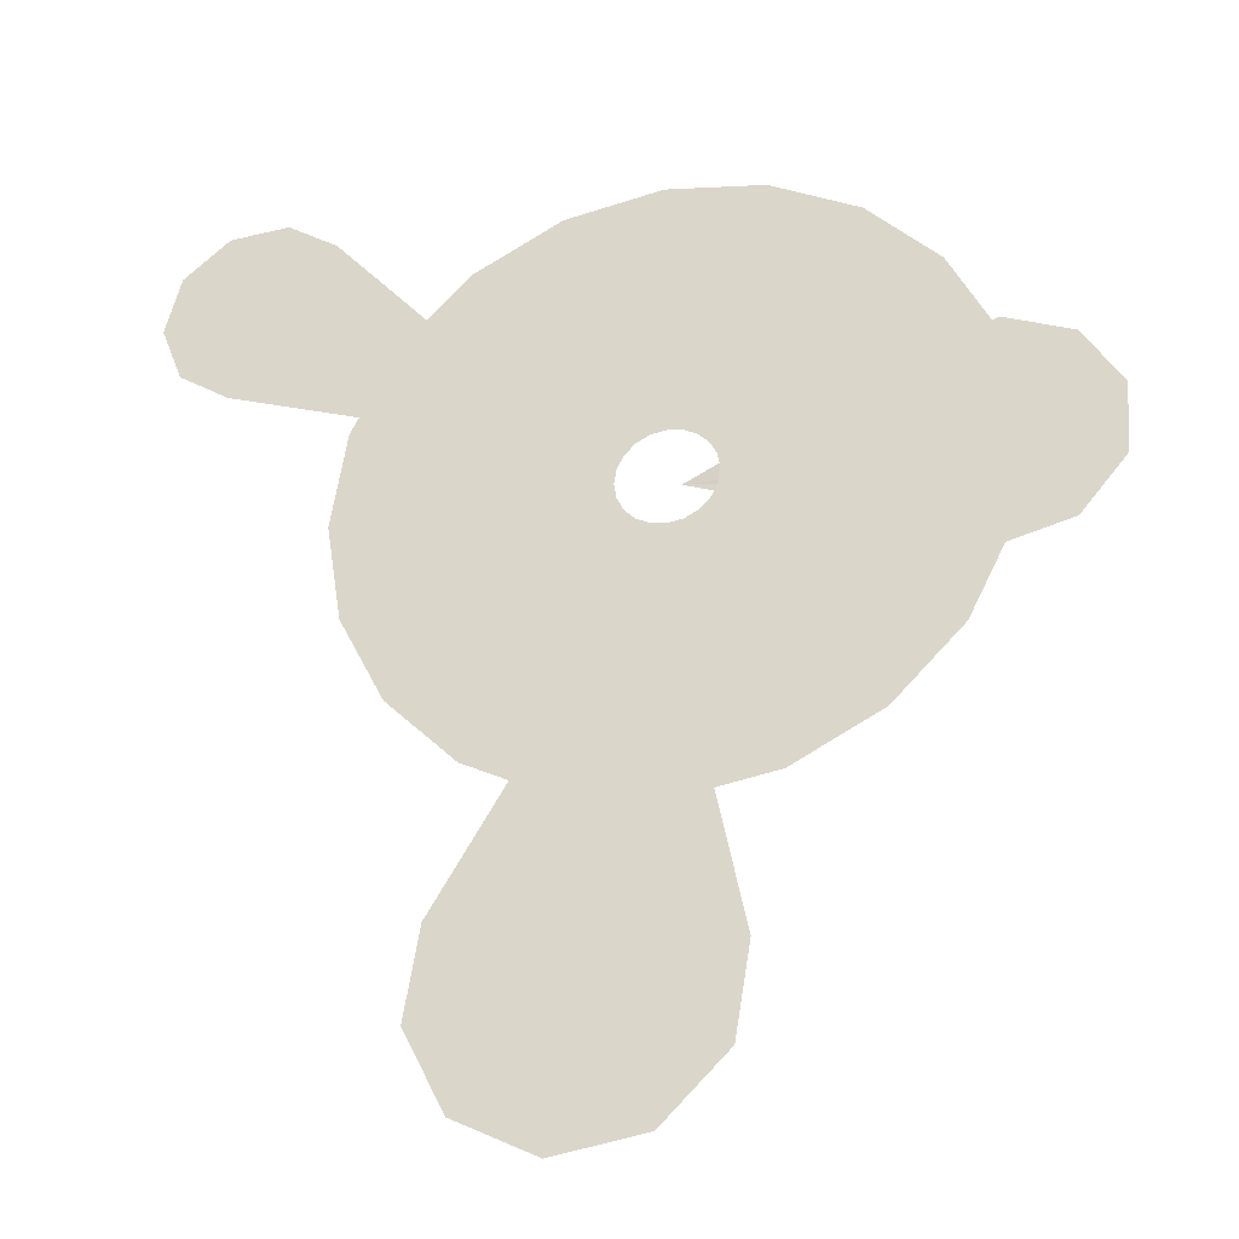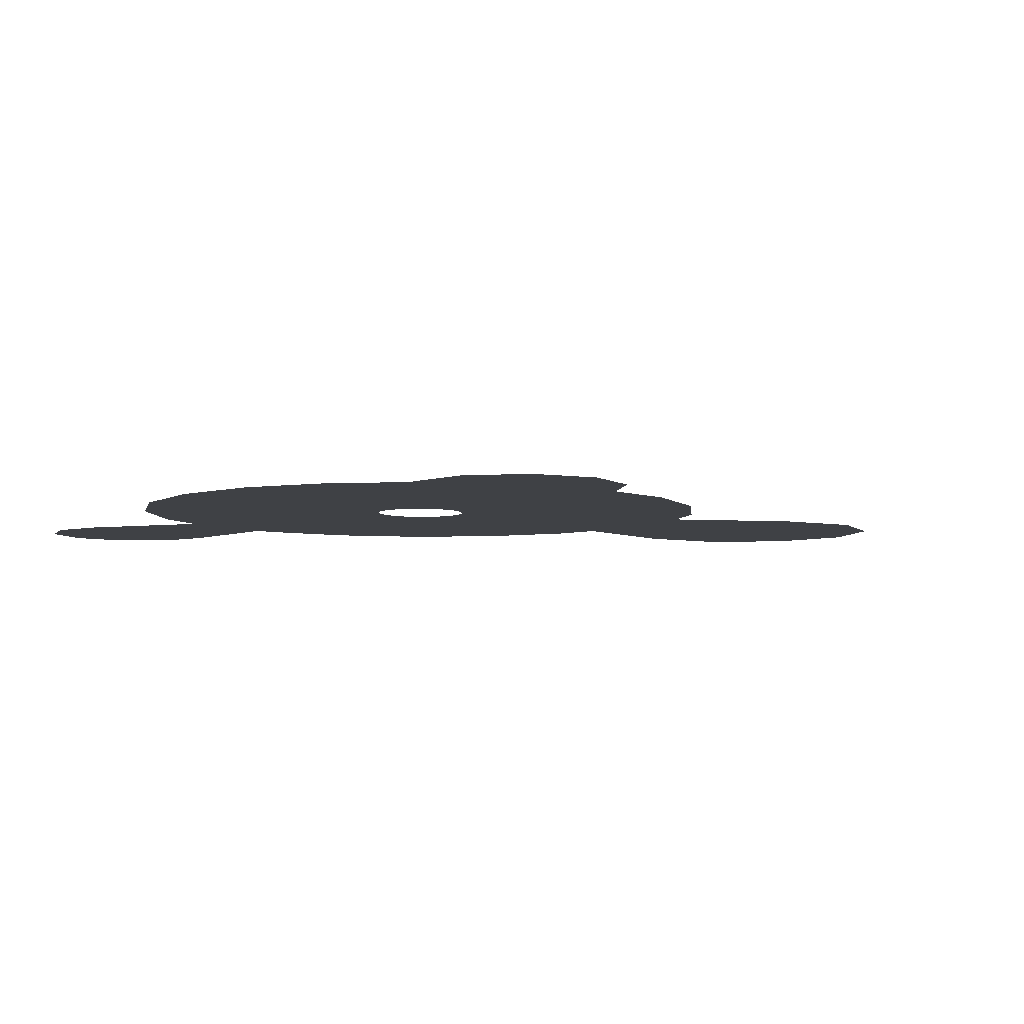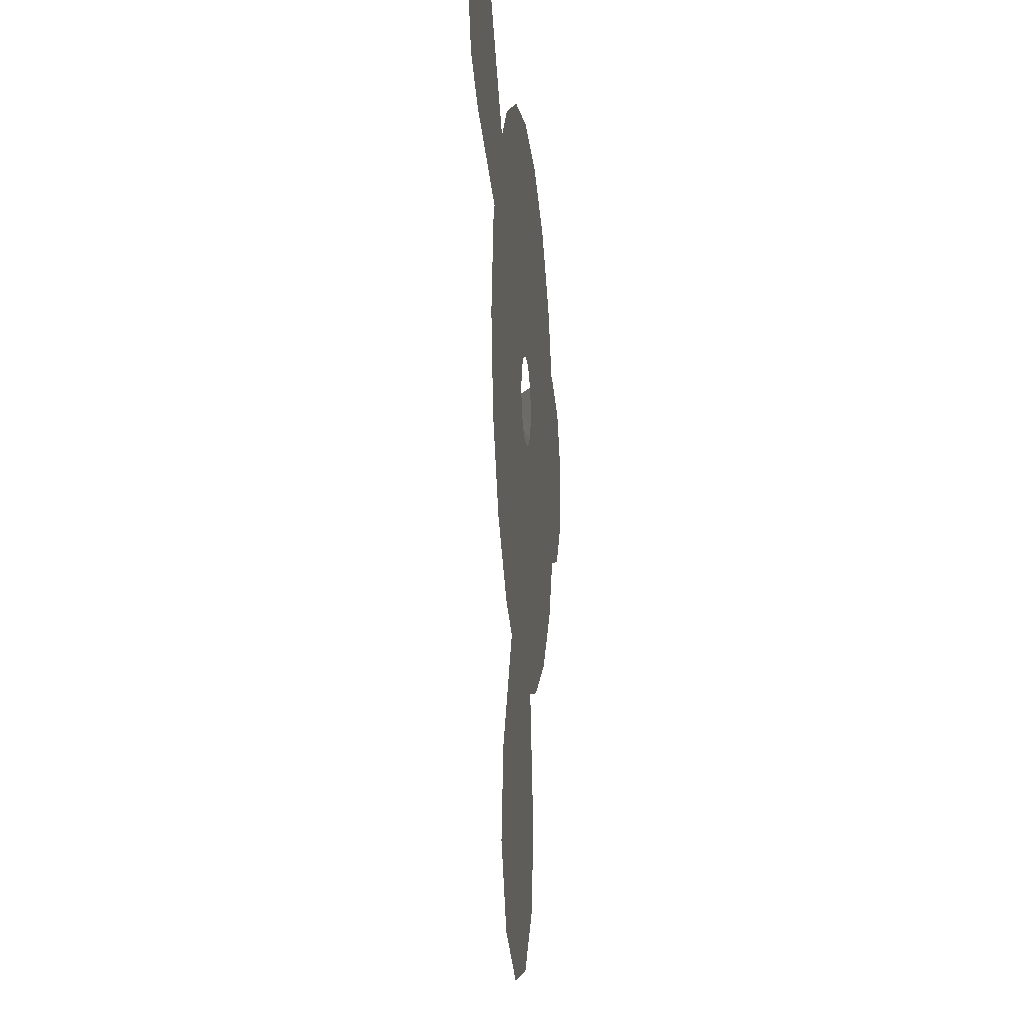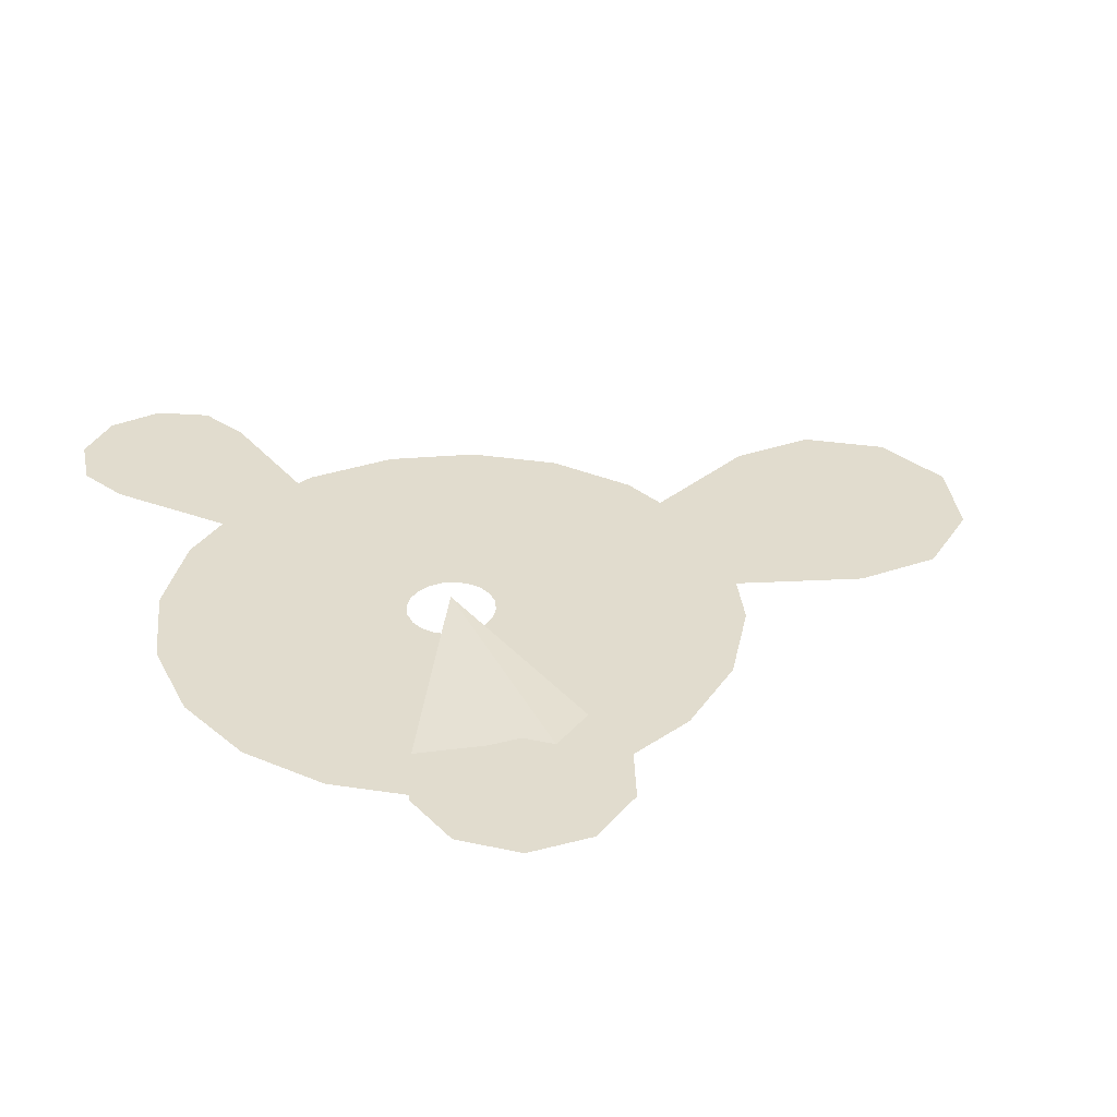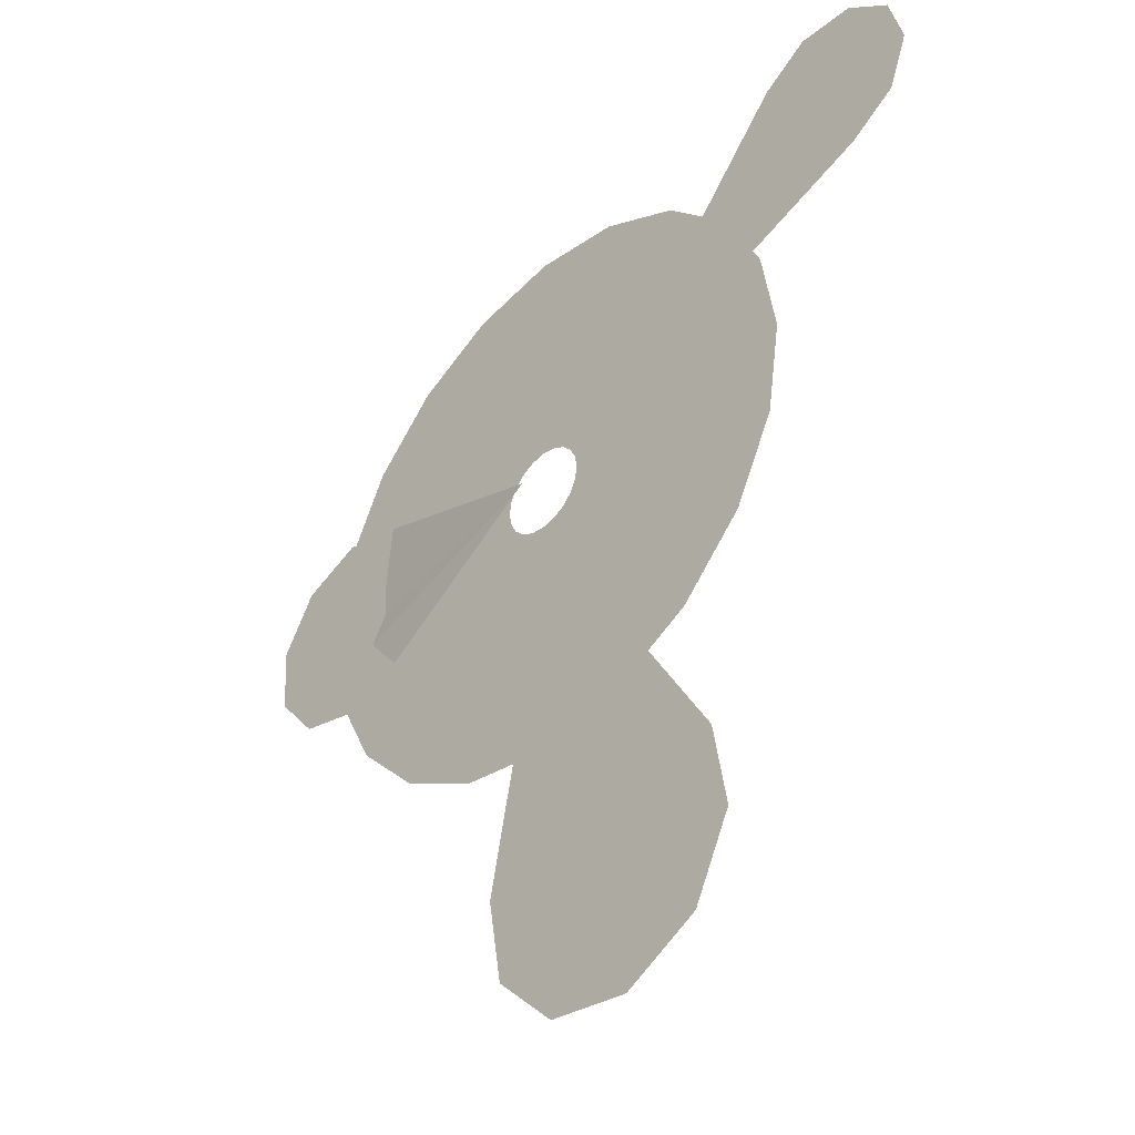
<metadata>
{"format":"obj","ext":"obj","renderer":"f3d","projection":"perspective","resolution":1024,"background":"white","views":[{"elev":-29.9,"azim":-164.2,"up":"+Y"},{"elev":-5.7,"azim":-111.6,"up":"+Z"},{"elev":-13.2,"azim":96.3,"up":"+Y"},{"elev":34.0,"azim":-105.4,"up":"+Z"},{"elev":-39.8,"azim":46.8,"up":"+Y"}]}
</metadata>
<code>
g WizSummonStaff12_mesh
v -1.198 -0.08411 -6.449e-16
v -1.207 0.03851 -5.968e-16
v -1.013 -0.008906 -5.8e-16
v -1.382 -0.1593 -7.099e-16
v -1.4 0.08593 -6.136e-16
v -1.223 -0.3471 -7.567e-16
v -1.118 -0.178 -6.683e-16
v -1.013 -0.008906 -5.8e-16
v -0.9842 -0.4057 -7.359e-16
v -0.9989 -0.2073 -6.579e-16
v -0.7566 -0.3128 -6.556e-16
v -0.885 -0.1608 -6.178e-16
v -1.013 -0.008906 -5.8e-16
v -0.8202 -0.05633 -5.632e-16
v -0.885 -0.1608 -6.178e-16
v -1.013 -0.008906 -5.8e-16
v -0.02812 0.007186 0.07029
v -0.7566 -0.3128 -6.556e-16
v -0.8293 0.0663 -5.15e-16
v -1.013 -0.008906 -5.8e-16
v -0.02812 0.007186 0.07029
v -0.8038 0.3293 -4.033e-16
v -0.02812 0.007186 0.07029
v -0.9087 0.1602 -4.916e-16
v -1.013 -0.008906 -5.8e-16
v -1.043 0.3879 -4.24e-16
v -1.028 0.1895 -5.02e-16
v -1.27 0.295 -5.043e-16
v -1.142 0.143 -5.421e-16
v -1.013 -0.008906 -5.8e-16
v -1.4 0.08593 -6.136e-16
v -1.207 0.03851 -5.968e-16
v -1.013 -0.008906 -5.8e-16
v -0.1589 0.05161 2.292e-17
v -0.167 6.65e-07 2.953e-22
v -0.6264 8.826e-08 3.92e-23
v -0.5958 0.1936 8.597e-17
v -1.092 -4.693e-08 -2.084e-23
v -0.1351 0.09818 4.36e-17
v -1.039 0.3375 1.499e-16
v -0.5068 0.3682 1.635e-16
v -0.09818 0.1351 6.001e-17
v -0.8836 0.642 2.851e-16
v -0.3682 0.5068 2.251e-16
v -0.05161 0.1589 7.055e-17
v -0.642 0.8836 3.924e-16
v -0.1936 0.5958 2.646e-16
v -4.434e-07 0.167 7.418e-17
v -0.3375 1.039 4.613e-16
v -8.585e-08 0.6264 2.782e-16
v 0.05161 0.1589 7.055e-17
v 2.034e-08 1.092 4.85e-16
v 0.1936 0.5958 2.646e-16
v 0.09817 0.1351 6.001e-17
v 0.3375 1.039 4.613e-16
v 0.3682 0.5068 2.251e-16
v 0.1351 0.09818 4.36e-17
v 0.642 0.8836 3.924e-16
v 0.5068 0.3682 1.635e-16
v 0.1589 0.05161 2.292e-17
v 0.8836 0.642 2.851e-16
v 0.5958 0.1936 8.597e-17
v 0.167 6.65e-07 2.953e-22
v 1.039 0.3375 1.499e-16
v 0.6264 8.826e-08 3.92e-23
v 1.092 -4.693e-08 -2.084e-23
v 0.1589 -0.05161 -2.292e-17
v 0.167 6.65e-07 2.953e-22
v 0.6264 8.826e-08 3.92e-23
v 0.5958 -0.1936 -8.597e-17
v 1.092 -4.693e-08 -2.084e-23
v 0.1351 -0.09817 -4.36e-17
v 1.039 -0.3375 -1.499e-16
v 0.5068 -0.3682 -1.635e-16
v 0.09817 -0.1351 -6.001e-17
v 0.8836 -0.642 -2.851e-16
v 0.3682 -0.5068 -2.251e-16
v 0.05161 -0.1589 -7.055e-17
v 0.642 -0.8836 -3.924e-16
v 0.1936 -0.5958 -2.646e-16
v -4.483e-07 -0.167 -7.417e-17
v 0.3375 -1.039 -4.613e-16
v -1.045e-07 -0.6264 -2.782e-16
v -0.05161 -0.1589 -7.055e-17
v -1.221e-08 -1.092 -4.85e-16
v -0.1936 -0.5958 -2.646e-16
v -0.09818 -0.1351 -6.001e-17
v -0.3375 -1.039 -4.613e-16
v -0.3682 -0.5068 -2.251e-16
v -0.1351 -0.09817 -4.36e-17
v -0.642 -0.8836 -3.924e-16
v -0.5068 -0.3682 -1.635e-16
v -0.1589 -0.05161 -2.292e-17
v -0.8836 -0.642 -2.851e-16
v -0.5958 -0.1936 -8.597e-17
v -0.167 6.65e-07 2.953e-22
v -1.039 -0.3375 -1.499e-16
v -0.6264 8.826e-08 3.92e-23
v -1.092 -4.693e-08 -2.084e-23
v 1.549 0.8742 -2.241e-16
v 1.512 0.7767 -1.806e-16
v 1.38 0.8834 -1.426e-16
v 1.718 0.8649 -3.056e-16
v 1.643 0.6699 -2.185e-16
v 1.665 1.067 -3.304e-16
v 1.522 0.9752 -2.365e-16
v 1.38 0.8834 -1.426e-16
v 1.502 1.199 -2.835e-16
v 1.441 1.041 -2.131e-16
v 1.294 1.21 -1.828e-16
v 1.337 1.047 -1.627e-16
v 1.38 0.8834 -1.426e-16
v 1.249 0.9902 -1.047e-16
v 1.337 1.047 -1.627e-16
v 1.38 0.8834 -1.426e-16
v 1.118 1.097 -6.672e-17
v 1.294 1.21 -1.828e-16
v 0.7629 0.6991 1.236e-16
v 1.212 0.8926 -6.112e-17
v 0.4349 0.2624 5.003e-16
v 1.38 0.8834 -1.426e-16
v 1.238 0.7916 -4.871e-17
v 1.38 0.8834 -1.426e-16
v 0.4349 0.2624 5.003e-16
v 1.319 0.7256 -7.216e-17
v 0.9678 0.3819 1.026e-16
v 0.4349 0.2624 5.003e-16
v 1.467 0.5564 -1.024e-16
v 1.424 0.7199 -1.225e-16
v 1.38 0.8834 -1.426e-16
v 1.643 0.6699 -2.185e-16
v 1.512 0.7767 -1.806e-16
v 1.38 0.8834 -1.426e-16
v 0.3225 -1.871 -8.448e-16
v 0.1658 -1.847 -1.347e-15
v 0.2806 -1.618 5.156e-17
v 0.3644 -2.124 -1.741e-15
v 0.05105 -2.076 -2.746e-15
v 0.6458 -1.978 -5.19e-17
v 0.4632 -1.798 -1.711e-19
v 0.2806 -1.618 5.156e-17
v 0.7876 -1.694 1.677e-15
v 0.5341 -1.656 8.643e-16
v 0.7358 -1.382 2.785e-15
v 0.5082 -1.5 1.418e-15
v 0.2806 -1.618 5.156e-17
v 0.3953 -1.388 1.45e-15
v 0.5082 -1.5 1.418e-15
v 0.2806 -1.618 5.156e-17
v 0.4704 -0.9438 2.815e-15
v 0.7358 -1.382 2.785e-15
v 0.1123 -0.581 8.164e-16
v 0.2386 -1.365 9.48e-16
v 0.2806 -1.618 5.156e-17
v 0.1123 -0.581 8.164e-16
v -0.1243 -1.042 1.213e-16
v 0.1123 -0.581 8.164e-16
v 0.09796 -1.438 1.033e-16
v 0.2806 -1.618 5.156e-17
v -0.2265 -1.541 -1.574e-15
v 0.02704 -1.579 -7.611e-16
v -0.1747 -1.854 -2.682e-15
v 0.05295 -1.736 -1.315e-15
v 0.2806 -1.618 5.156e-17
v 0.05105 -2.076 -2.746e-15
v 0.1658 -1.847 -1.347e-15
v 0.2806 -1.618 5.156e-17
g WizSummonStaff12_mesh_0
f 3 2 1
f 1 2 4
f 2 5 4
f 1 4 6
f 7 1 6
f 8 1 7
f 7 6 9
f 8 7 10
f 10 7 9
f 10 9 11
f 12 10 11
f 13 10 12
f 16 15 14
f 14 15 17
f 15 18 17
f 20 14 19
f 19 14 21
f 19 23 22
f 24 19 22
f 25 19 24
f 24 22 26
f 25 24 27
f 27 24 26
f 27 26 28
f 29 27 28
f 30 27 29
f 29 28 31
f 32 29 31
f 33 29 32
f 36 35 34
f 37 36 34
f 38 36 37
f 37 34 39
f 40 38 37
f 41 37 39
f 40 37 41
f 41 39 42
f 43 40 41
f 44 41 42
f 43 41 44
f 44 42 45
f 46 43 44
f 47 44 45
f 46 44 47
f 47 45 48
f 49 46 47
f 50 47 48
f 49 47 50
f 50 48 51
f 52 49 50
f 53 50 51
f 52 50 53
f 53 51 54
f 55 52 53
f 56 53 54
f 55 53 56
f 56 54 57
f 58 55 56
f 59 56 57
f 58 56 59
f 59 57 60
f 61 58 59
f 62 59 60
f 61 59 62
f 62 60 63
f 64 61 62
f 65 62 63
f 64 62 65
f 66 64 65
f 69 68 67
f 70 69 67
f 71 69 70
f 70 67 72
f 73 71 70
f 74 70 72
f 73 70 74
f 74 72 75
f 76 73 74
f 77 74 75
f 76 74 77
f 77 75 78
f 79 76 77
f 80 77 78
f 79 77 80
f 80 78 81
f 82 79 80
f 83 80 81
f 82 80 83
f 83 81 84
f 85 82 83
f 86 83 84
f 85 83 86
f 86 84 87
f 88 85 86
f 89 86 87
f 88 86 89
f 89 87 90
f 91 88 89
f 92 89 90
f 91 89 92
f 92 90 93
f 94 91 92
f 95 92 93
f 94 92 95
f 95 93 96
f 97 94 95
f 98 95 96
f 97 95 98
f 99 97 98
f 102 101 100
f 100 101 103
f 101 104 103
f 100 103 105
f 106 100 105
f 107 100 106
f 106 105 108
f 107 106 109
f 109 106 108
f 109 108 110
f 111 109 110
f 112 109 111
f 115 114 113
f 113 114 116
f 114 117 116
f 113 116 118
f 119 113 118
f 119 118 120
f 121 113 119
f 123 119 122
f 122 119 124
f 123 122 125
f 122 124 125
f 125 127 126
f 125 126 128
f 129 125 128
f 130 125 129
f 129 128 131
f 132 129 131
f 133 129 132
f 136 135 134
f 134 135 137
f 135 138 137
f 134 137 139
f 140 134 139
f 141 134 140
f 140 139 142
f 141 140 143
f 143 140 142
f 143 142 144
f 145 143 144
f 146 143 145
f 149 148 147
f 147 148 150
f 148 151 150
f 147 150 152
f 154 147 153
f 153 147 155
f 153 157 156
f 158 153 156
f 159 153 158
f 158 156 160
f 159 158 161
f 161 158 160
f 161 160 162
f 163 161 162
f 164 161 163
f 163 162 165
f 166 163 165
f 167 163 166

</code>
